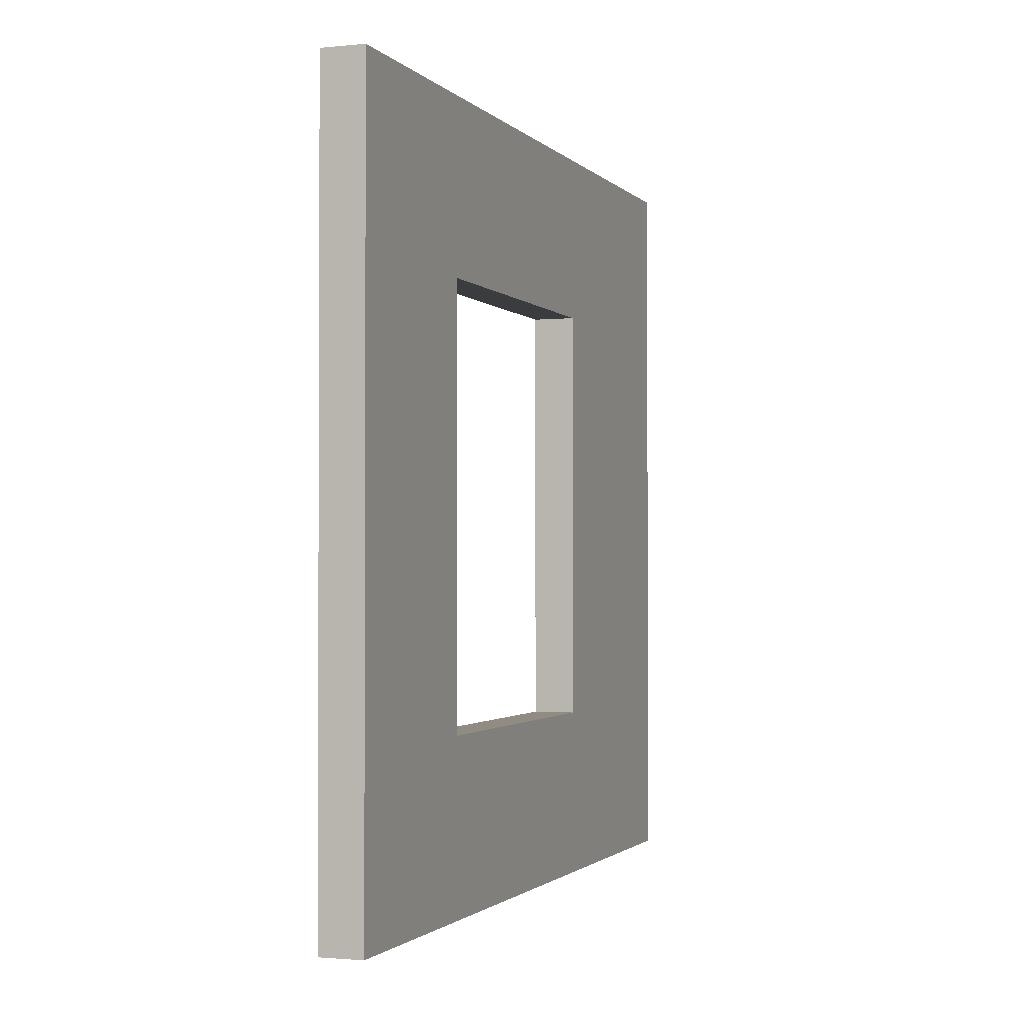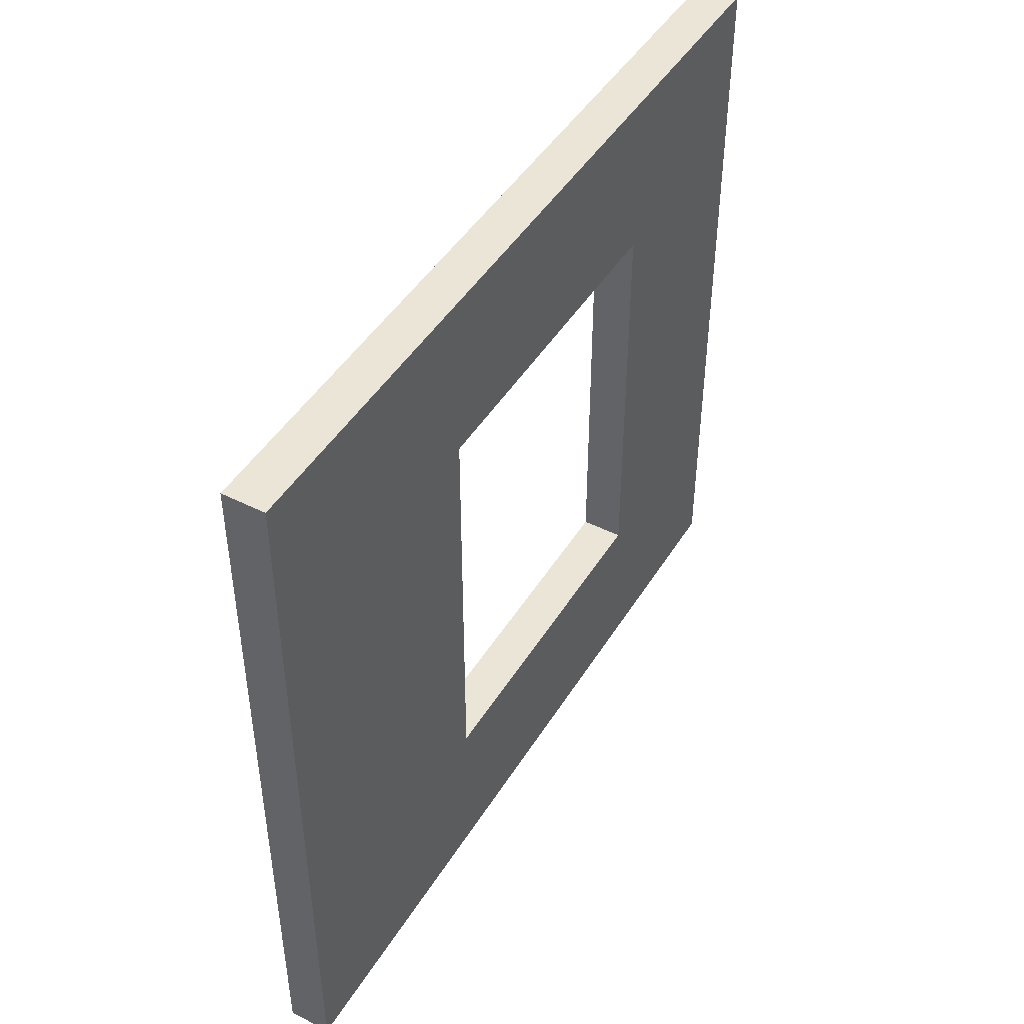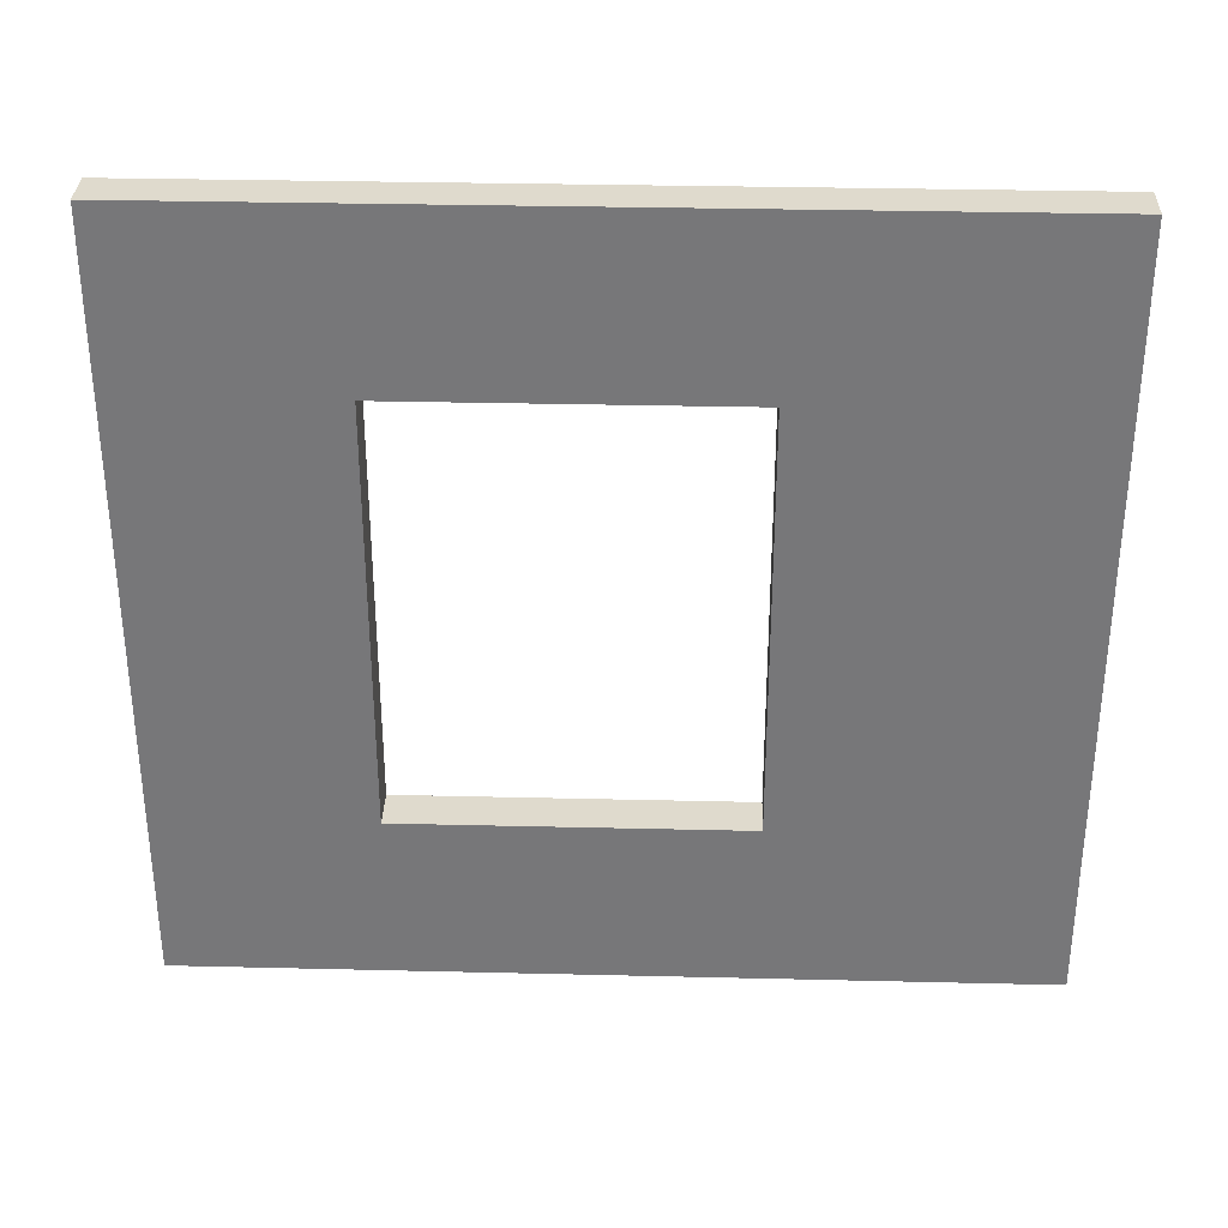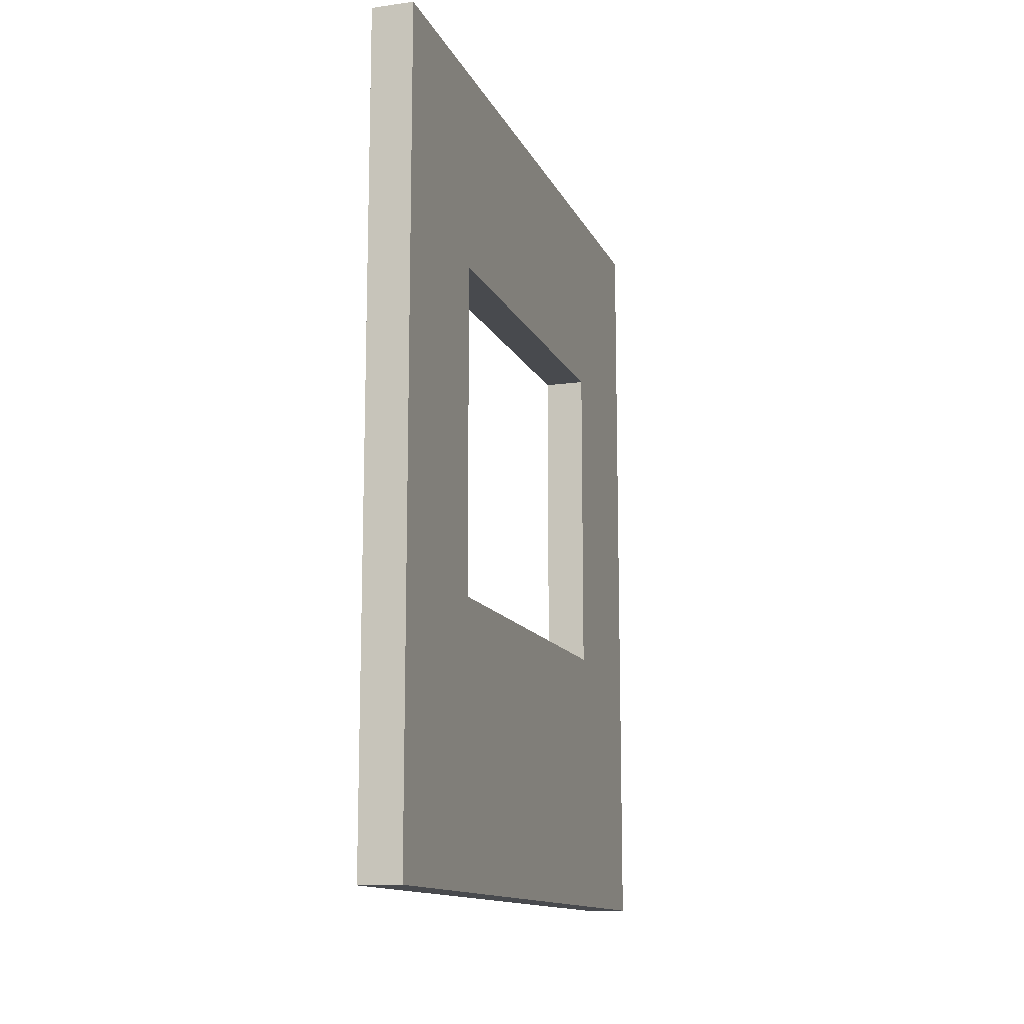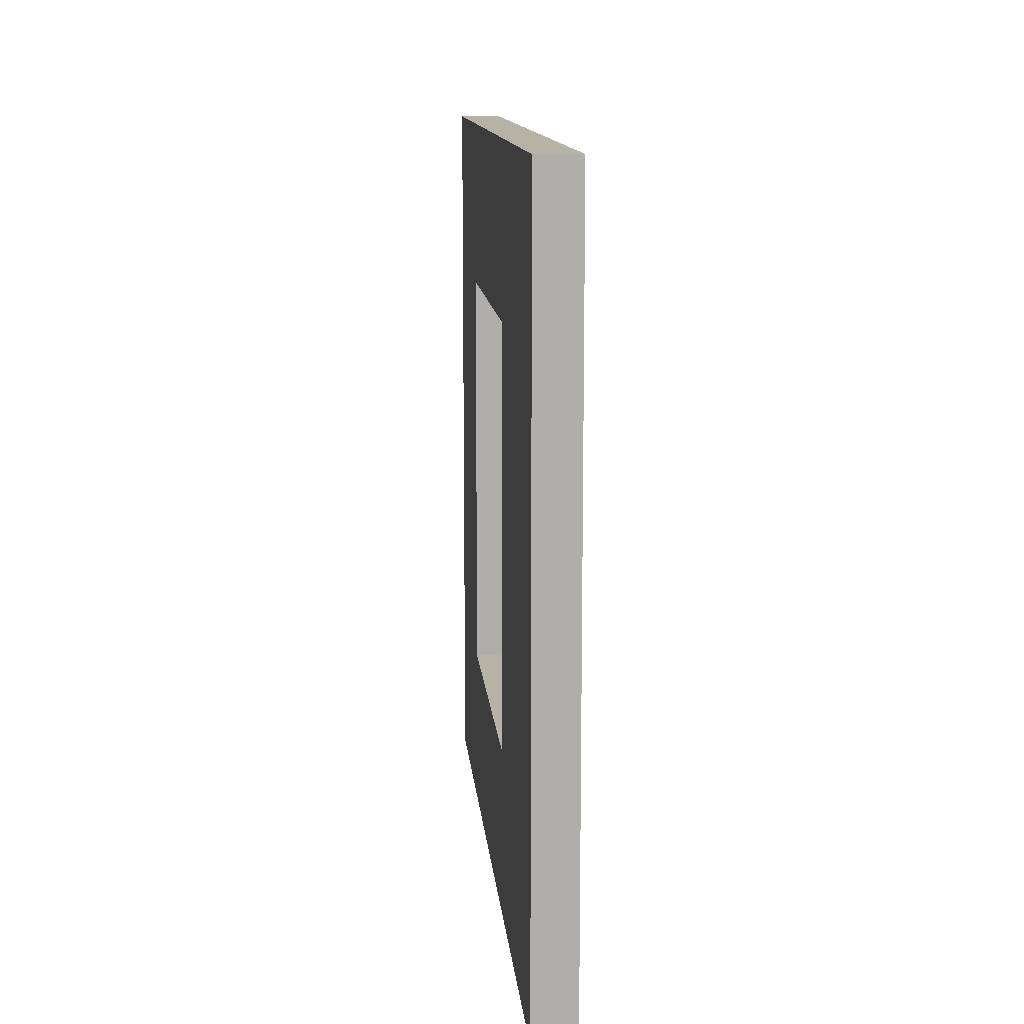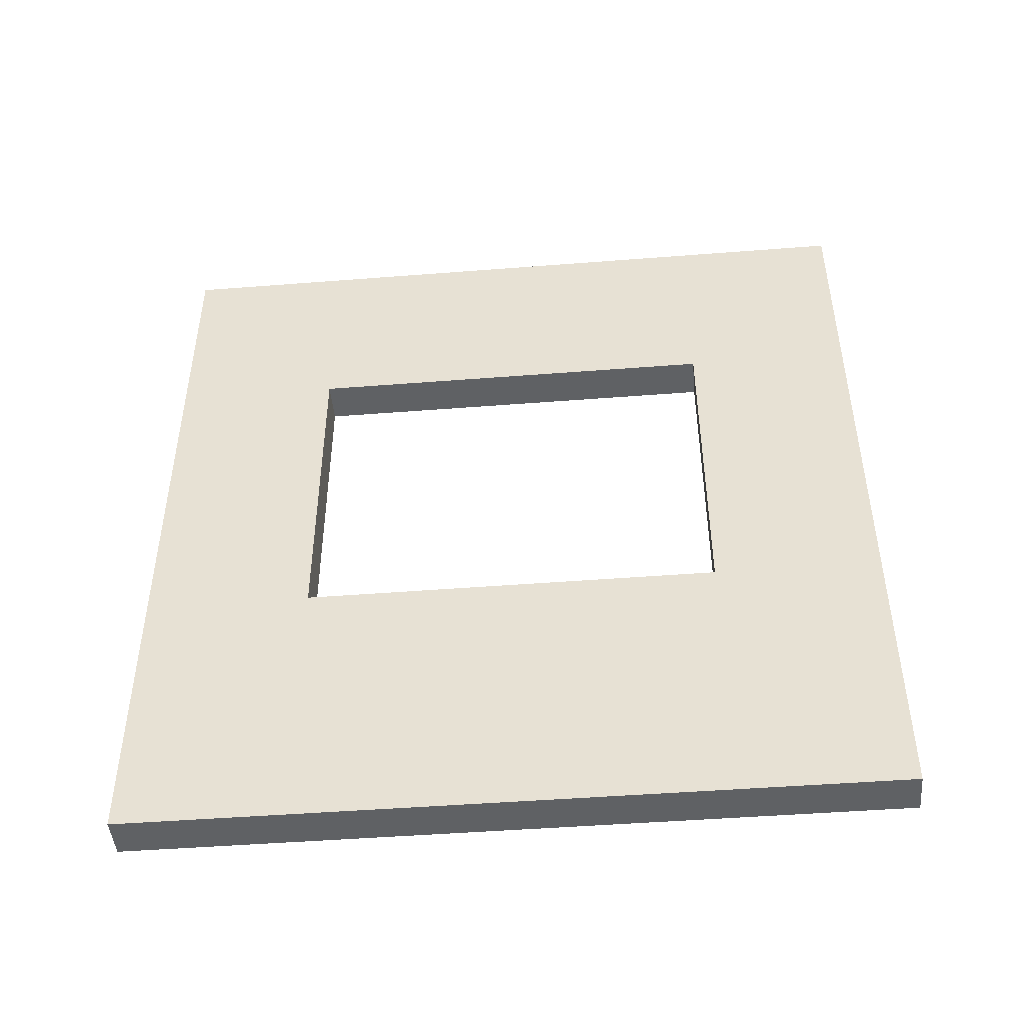
<metadata>
{"format":"obj","ext":"obj","renderer":"f3d","projection":"perspective","resolution":1024,"background":"white","views":[{"elev":-1.5,"azim":-160.0,"up":"+Z"},{"elev":45.9,"azim":30.0,"up":"+Z"},{"elev":32.6,"azim":-88.1,"up":"+Z"},{"elev":-13.0,"azim":-162.5,"up":"+Y"},{"elev":12.5,"azim":-5.1,"up":"+Z"},{"elev":-46.6,"azim":95.1,"up":"+Y"}]}
</metadata>
<code>
o soupwindwall003_high_1
v -0.07522 -1.473 1.351
v 0.07522 -0.4689 0.749
v 0.07522 -0.4689 -0.749
v 0.07522 -0.4689 -0.749
v 0.07522 -1.473 -1.351
v 0.07522 1.473 1.351
v 0.07522 1.473 1.351
v 0.07522 1.473 1.351
v 0.07522 1.473 1.351
v 0.07522 -1.473 1.351
v 0.07522 -1.473 1.351
v -0.07522 0.7305 -0.749
v -0.07522 -1.473 -1.351
v -0.07522 -1.473 -1.351
v 0.07522 0.7305 0.749
v 0.07522 0.7305 0.749
v -0.07522 1.473 -1.351
v 0.07522 0.7305 -0.749
v 0.07522 0.7305 -0.749
v 0.07522 0.7305 -0.749
v 0.07522 0.7305 -0.749
v -0.07522 1.473 1.351
v -0.07522 0.7305 -0.749
v -0.07522 1.473 1.351
v 0.07522 -1.473 1.351
v 0.07522 -1.473 1.351
v 0.07522 -1.473 -1.351
v 0.07522 -1.473 -1.351
v 0.07522 -1.473 -1.351
v 0.07522 -1.473 -1.351
v 0.07522 -0.4689 -0.749
v 0.07522 -0.4689 -0.749
v 0.07522 -0.4689 0.749
v -0.07522 -0.4689 -0.749
v 0.07522 -0.4689 0.749
v 0.07522 -0.4689 0.749
v 0.07522 -0.4689 0.749
v -0.07522 1.473 1.351
v -0.07522 1.473 1.351
v -0.07522 1.473 -1.351
v -0.07522 1.473 -1.351
v -0.07522 1.473 -1.351
v -0.07522 1.473 -1.351
v 0.07522 1.473 1.351
v -0.07522 -0.4689 0.749
v -0.07522 0.7305 -0.749
v -0.07522 0.7305 -0.749
v -0.07522 0.7305 0.749
v -0.07522 0.7305 0.749
v -0.07522 0.7305 0.749
v -0.07522 0.7305 0.749
v -0.07522 -1.473 -1.351
v -0.07522 -1.473 -1.351
v -0.07522 -1.473 1.351
v -0.07522 -1.473 1.351
v -0.07522 -0.4689 0.749
v -0.07522 -1.473 1.351
v -0.07522 -1.473 1.351
v -0.07522 -0.4689 0.749
v -0.07522 -0.4689 0.749
v -0.07522 -0.4689 -0.749
v -0.07522 -0.4689 -0.749
v -0.07522 -0.4689 -0.749
v -0.07522 -0.4689 -0.749
v -0.07522 -1.473 1.351
v -0.07522 -1.473 1.351
v 0.07522 0.7305 -0.749
v -0.07522 -1.473 -1.351
v -0.07522 1.473 -1.351
v -0.07522 1.473 -1.351
v 0.07522 1.473 -1.351
v 0.07522 1.473 -1.351
v 0.07522 1.473 -1.351
v 0.07522 -1.473 -1.351
v 0.07522 -1.473 -1.351
v -0.07522 -0.4689 0.749
v -0.07522 0.7305 0.749
v 0.07522 0.7305 0.749
v -0.07522 0.7305 0.749
v 0.07522 0.7305 0.749
v 0.07522 -0.4689 0.749
v 0.07522 -0.4689 0.749
v -0.07522 0.7305 -0.749
v -0.07522 -0.4689 -0.749
v -0.07522 -0.4689 -0.749
v 0.07522 -0.4689 -0.749
v 0.07522 0.7305 -0.749
v 0.07522 0.7305 -0.749
v 0.07522 0.7305 0.749
v 0.07522 -1.473 1.351
v 0.07522 1.473 1.351
v 0.07522 1.473 1.351
v 0.07522 1.473 -1.351
v 0.07522 1.473 -1.351
v -0.07522 1.473 1.351
v -0.07522 0.7305 0.749
f 14 5 11
f 10 1 13
f 73 17 24
f 22 44 72
f 91 95 66
f 65 90 92
f 70 71 75
f 74 68 69
f 7 16 19
f 20 93 8
f 28 32 35
f 36 26 29
f 41 47 49
f 50 39 42
f 55 60 62
f 63 53 57
f 9 25 37
f 33 15 6
f 30 94 21
f 18 31 27
f 43 52 64
f 61 46 40
f 58 38 51
f 48 59 54
f 56 2 4
f 3 34 45
f 79 80 82
f 81 76 77
f 85 86 88
f 87 83 84
f 23 67 89
f 78 96 12

</code>
